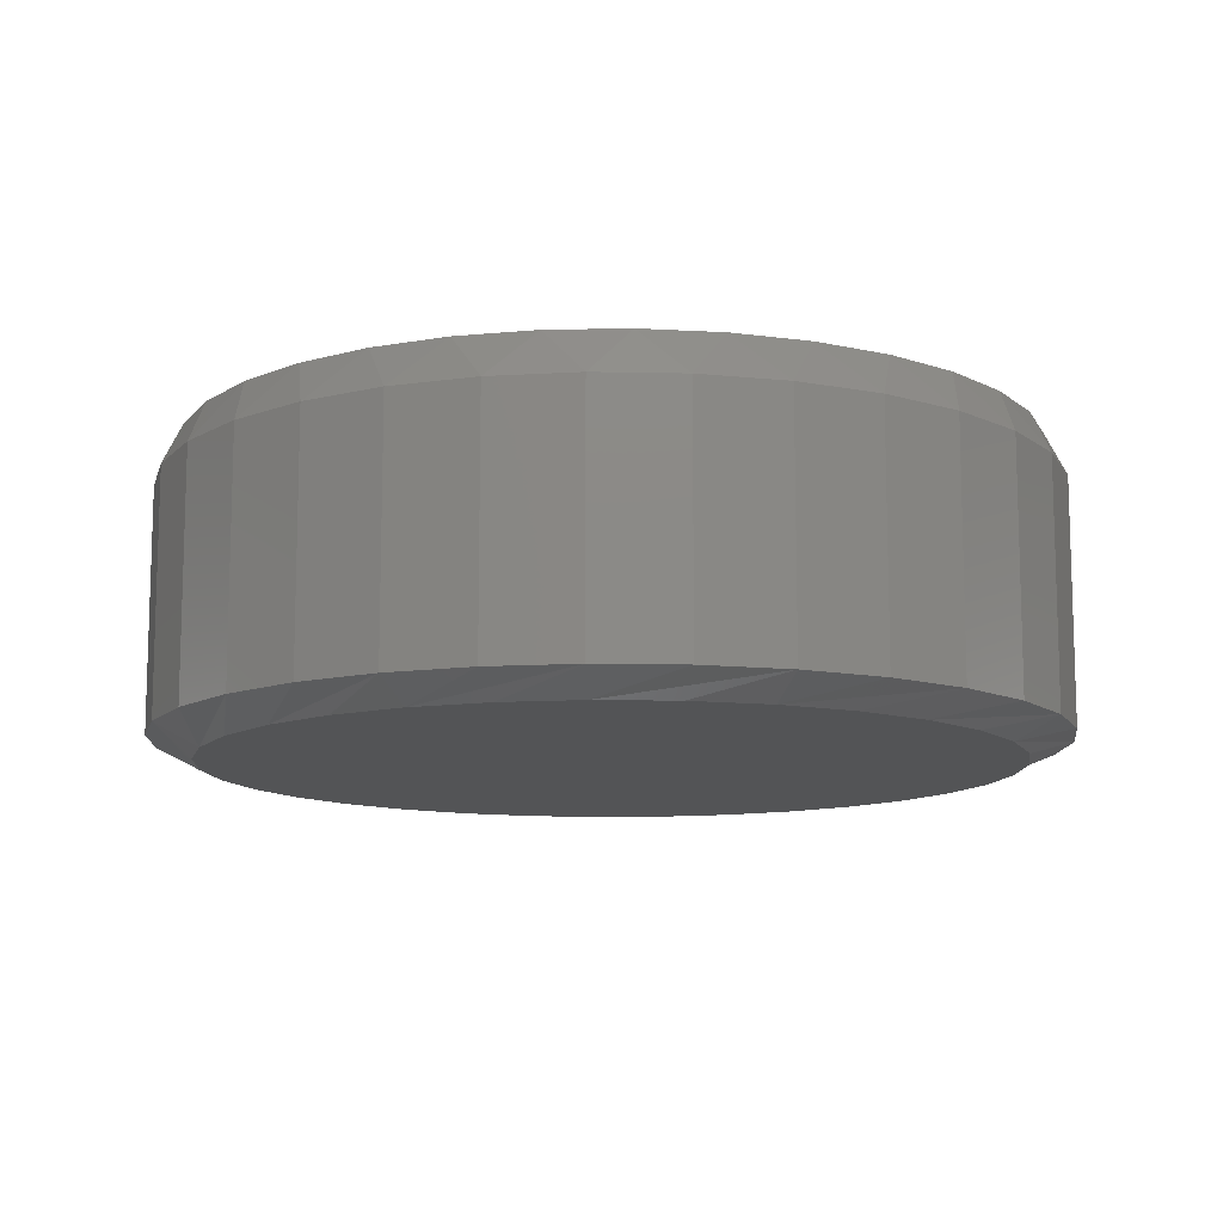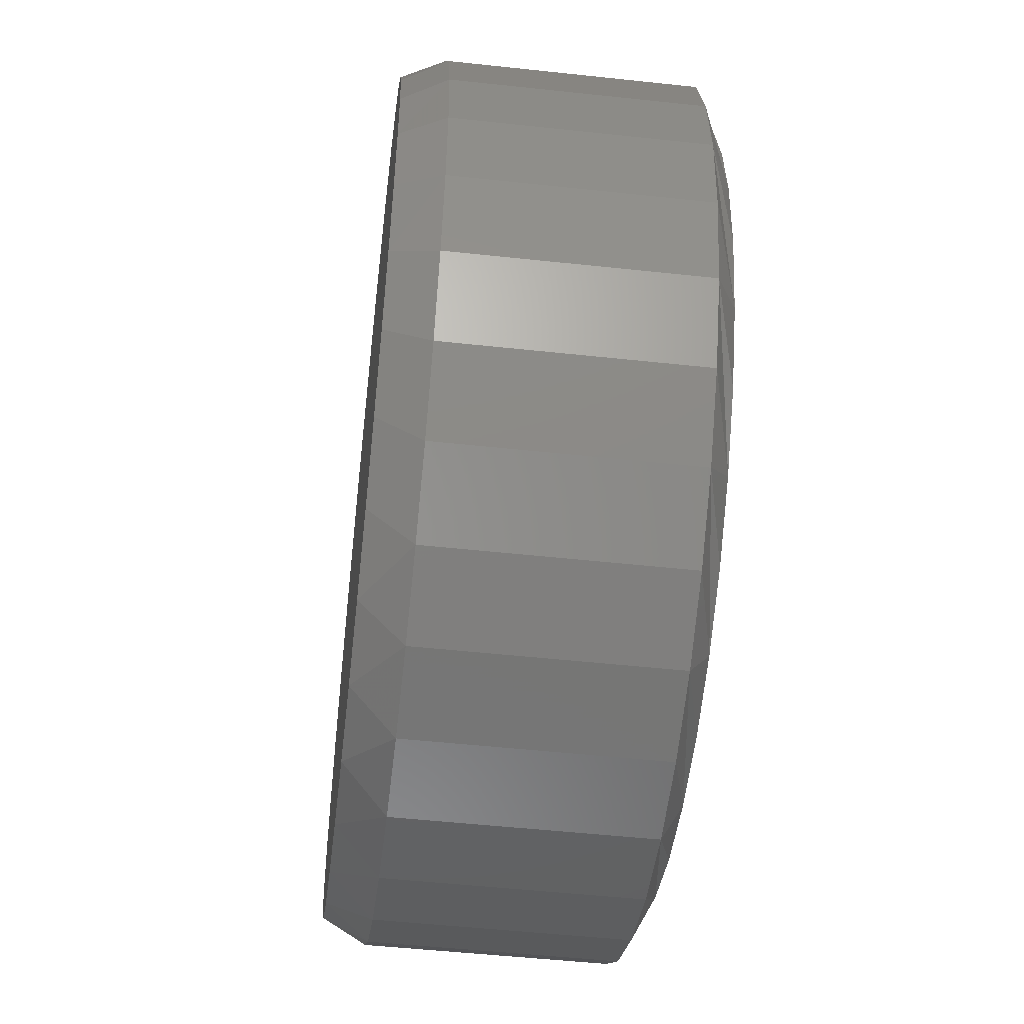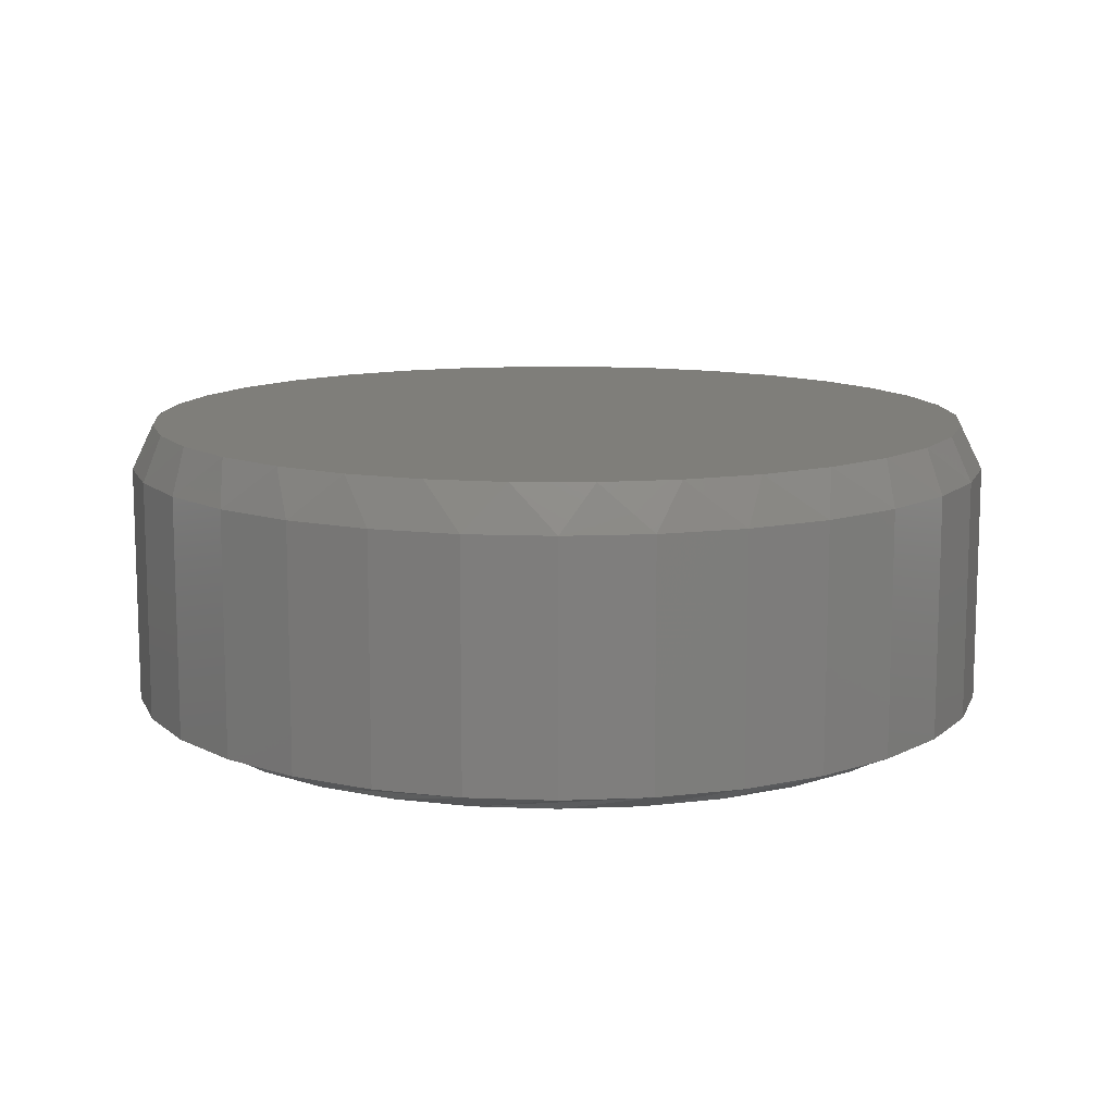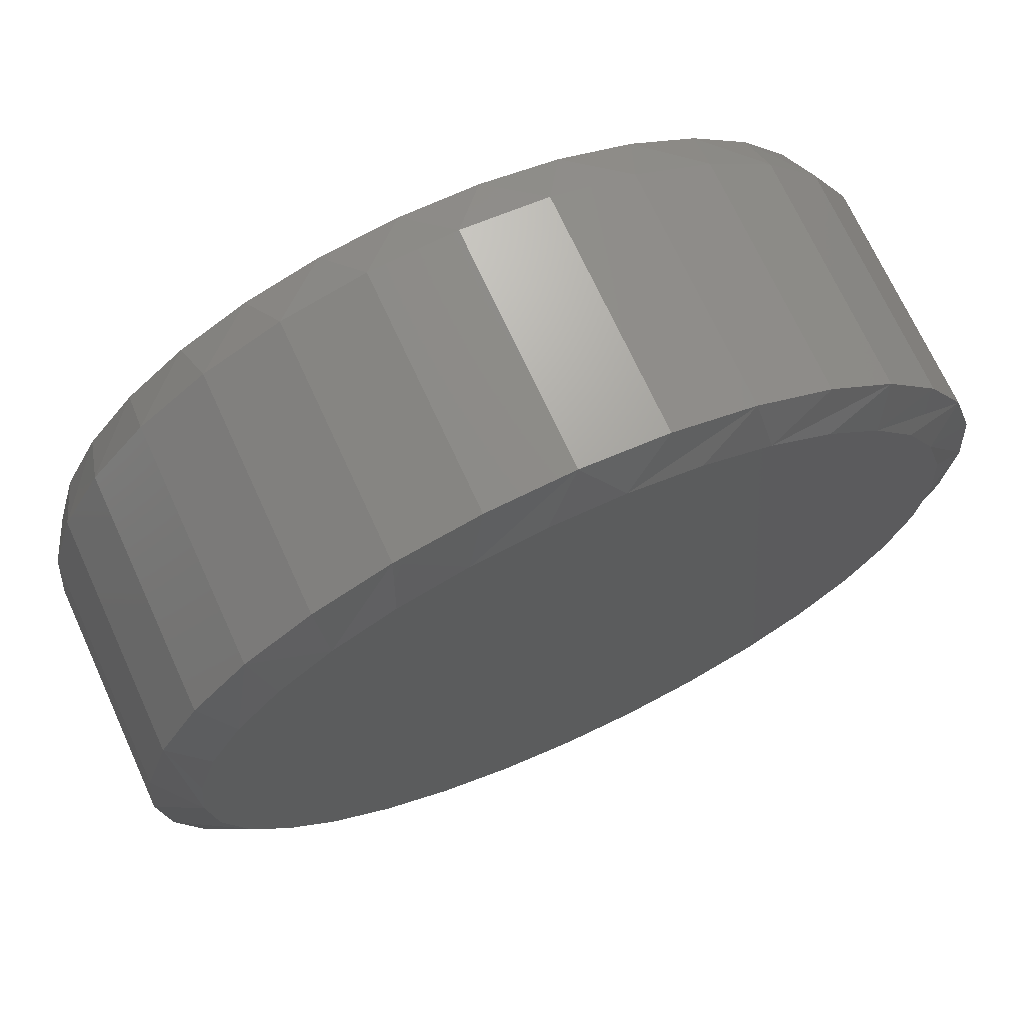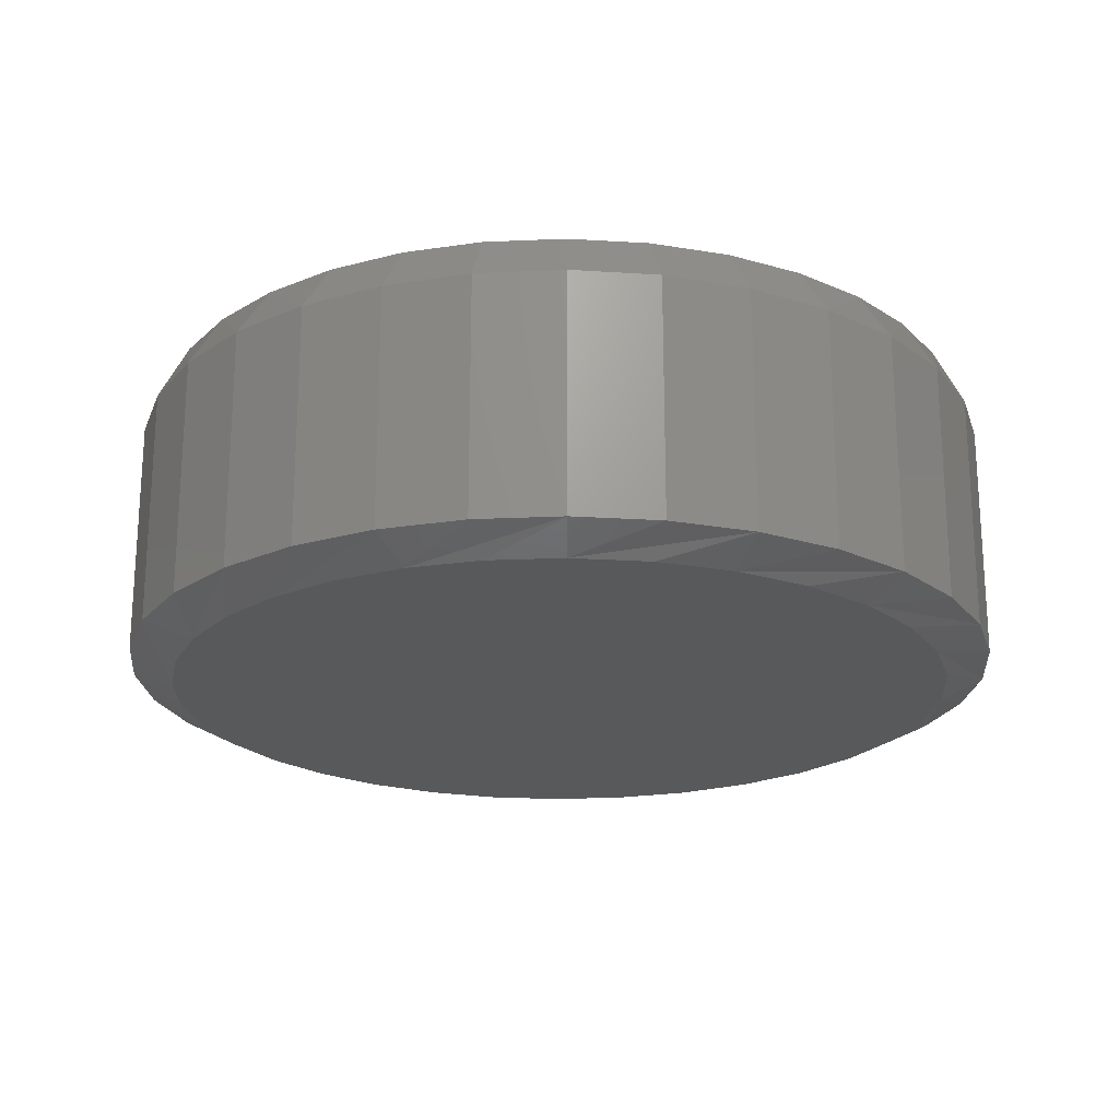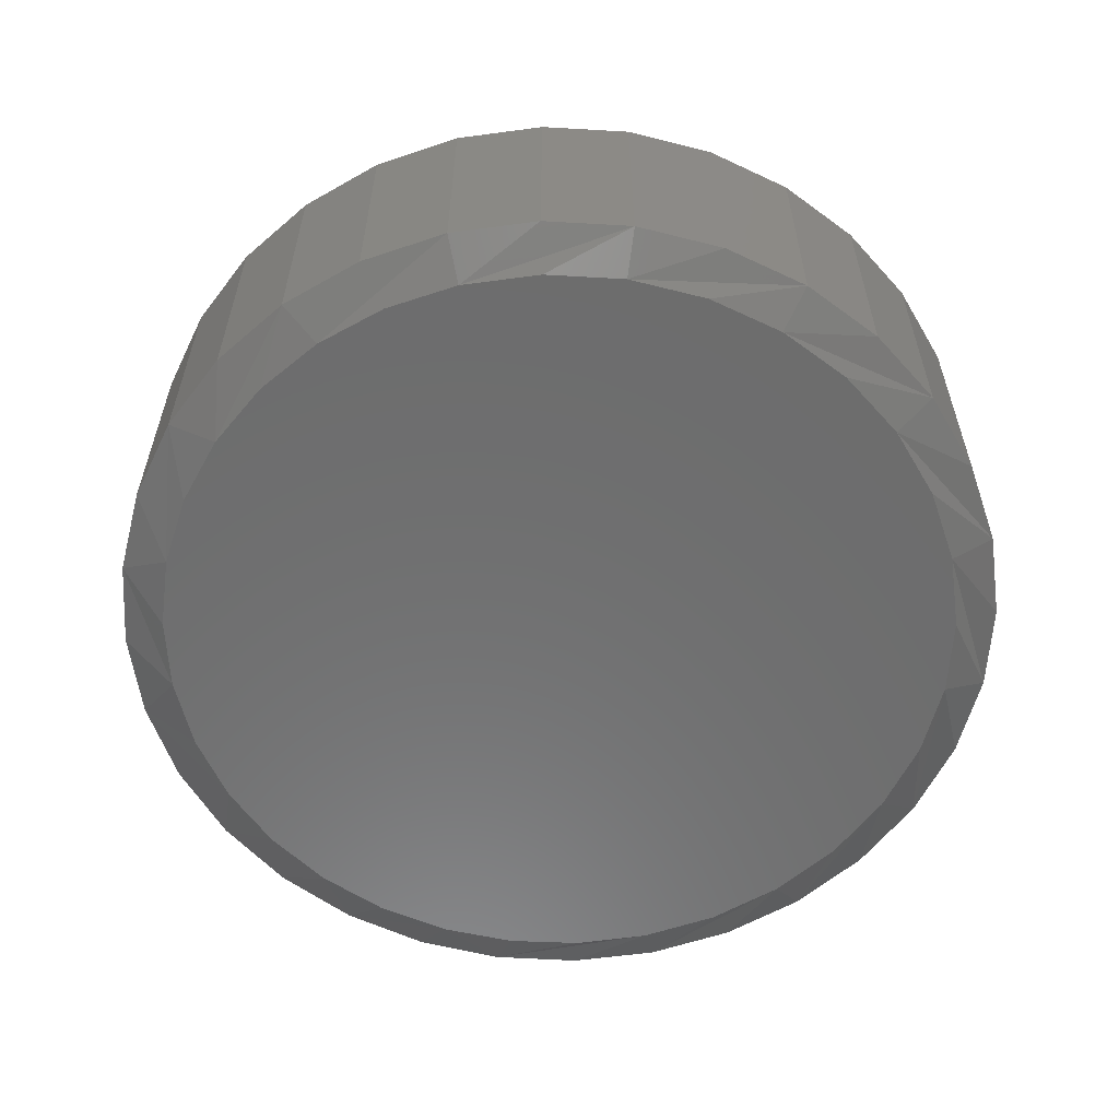
<metadata>
{"format":"stl","ext":"stl","renderer":"f3d","projection":"perspective","resolution":1024,"background":"white","views":[{"elev":-11.4,"azim":2.7,"up":"+Z"},{"elev":-51.6,"azim":83.3,"up":"+Y"},{"elev":11.6,"azim":11.1,"up":"+Z"},{"elev":70.5,"azim":155.4,"up":"+Y"},{"elev":-21.2,"azim":-90.9,"up":"+Z"},{"elev":-58.9,"azim":-76.5,"up":"+Z"}]}
</metadata>
<code>
# stl→obj: 131 verts, 258 faces
v 0.6868 -0.006003 0.007812
v 0.6868 -0.006003 0.09375
v 0.6838 -0.03681 0.007812
v 0.6838 -0.03681 0.09375
v 0.6748 -0.06643 0.007812
v 0.6748 -0.06643 0.09375
v 0.6602 -0.09372 0.007812
v 0.6602 -0.09372 0.09375
v 0.6406 -0.1177 0.007812
v 0.6406 -0.1177 0.09375
v 0.6167 -0.1373 0.007812
v 0.6167 -0.1373 0.09375
v 0.5894 -0.1519 0.007812
v 0.5894 -0.1519 0.09375
v 0.5598 -0.1609 0.007812
v 0.5598 -0.1609 0.09375
v 0.5289 -0.1639 0.007812
v 0.5289 -0.1639 0.09375
v 0.4981 -0.1609 0.007812
v 0.4981 -0.1609 0.09375
v 0.4685 -0.1519 0.007812
v 0.4685 -0.1519 0.09375
v 0.4412 -0.1373 0.007812
v 0.4412 -0.1373 0.09375
v 0.4173 -0.1177 0.007812
v 0.4173 -0.1177 0.09375
v 0.3977 -0.09372 0.007812
v 0.3977 -0.09372 0.09375
v 0.3831 -0.06643 0.007812
v 0.3831 -0.06643 0.09375
v 0.3741 -0.03681 0.007812
v 0.3741 -0.03681 0.09375
v 0.3711 -0.006003 0.007812
v 0.3711 -0.006003 0.09375
v 0.3741 0.0248 0.007812
v 0.3741 0.0248 0.09375
v 0.3831 0.05442 0.007812
v 0.3831 0.05442 0.09375
v 0.3977 0.08172 0.007812
v 0.3977 0.08172 0.09375
v 0.4173 0.1056 0.007812
v 0.4173 0.1056 0.09375
v 0.4412 0.1253 0.007812
v 0.4412 0.1253 0.09375
v 0.4685 0.1399 0.007812
v 0.4685 0.1399 0.09375
v 0.4981 0.1489 0.007812
v 0.4981 0.1489 0.09375
v 0.5289 0.1519 0.007812
v 0.5289 0.1519 0.09375
v 0.5598 0.1489 0.007812
v 0.5598 0.1489 0.09375
v 0.5894 0.1399 0.007812
v 0.5894 0.1399 0.09375
v 0.6167 0.1253 0.007812
v 0.6167 0.1253 0.09375
v 0.6406 0.1056 0.007812
v 0.6406 0.1056 0.09375
v 0.6602 0.08172 0.007812
v 0.6602 0.08172 0.09375
v 0.6748 0.05442 0.007812
v 0.6748 0.05442 0.09375
v 0.6838 0.0248 0.007812
v 0.6838 0.0248 0.09375
v 0.5428 0.1434 0.1094
v 0.5151 0.1434 0.1094
v 0.4879 0.1383 0.1094
v 0.57 0.1383 0.1094
v 0.462 0.1283 0.1094
v 0.5958 0.1283 0.1094
v 0.5958 -0.1404 0.1094
v 0.4879 -0.1504 0.1094
v 0.57 -0.1504 0.1094
v 0.5151 -0.1554 0.1094
v 0.5428 -0.1554 0.1094
v 0.6194 0.1138 0.1094
v 0.4385 0.1138 0.1094
v 0.6399 0.09511 0.1094
v 0.418 0.09511 0.1094
v 0.6565 0.07301 0.1094
v 0.4013 0.073 0.1094
v 0.6689 0.04821 0.1094
v 0.389 0.04821 0.1094
v 0.6765 0.02157 0.1094
v 0.3814 0.02157 0.1094
v 0.679 -0.006003 0.1094
v 0.3789 -0.006005 0.1094
v 0.6765 -0.03358 0.1094
v 0.3814 -0.03358 0.1094
v 0.6689 -0.06022 0.1094
v 0.389 -0.06022 0.1094
v 0.6565 -0.08501 0.1094
v 0.4013 -0.08501 0.1094
v 0.6399 -0.1071 0.1094
v 0.418 -0.1071 0.1094
v 0.6194 -0.1258 0.1094
v 0.4385 -0.1258 0.1094
v 0.462 -0.1404 0.1094
v 0.49 0.1308 0
v 0.5158 0.1357 0
v 0.5421 0.1357 0
v 0.5679 0.1308 0
v 0.4655 0.1214 0
v 0.5924 0.1214 0
v 0.5567 -0.1455 0
v 0.5012 -0.1455 0
v 0.5834 -0.1374 0
v 0.5289 -0.1483 0
v 0.4745 -0.1374 0
v 0.4499 -0.1243 0
v 0.608 -0.1243 0
v 0.4283 -0.1066 0
v 0.6295 -0.1066 0
v 0.4107 -0.08504 0
v 0.6472 -0.08504 0
v 0.3975 -0.06045 0
v 0.6604 -0.06045 0
v 0.3894 -0.03376 0
v 0.6685 -0.03376 0
v 0.3867 -0.006005 0
v 0.6712 -0.006003 0
v 0.3891 0.02014 0
v 0.6688 0.02014 0
v 0.3963 0.04539 0
v 0.6616 0.04539 0
v 0.408 0.06889 0
v 0.6499 0.06889 0
v 0.4238 0.08984 0
v 0.6341 0.08984 0
v 0.4432 0.1075 0
v 0.6147 0.1075 0
f 1 2 3
f 3 2 4
f 3 4 5
f 5 4 6
f 5 6 7
f 7 6 8
f 7 8 9
f 9 8 10
f 9 10 11
f 11 10 12
f 11 12 13
f 13 12 14
f 13 14 15
f 15 14 16
f 15 16 17
f 17 16 18
f 17 18 19
f 19 18 20
f 19 20 21
f 21 20 22
f 21 22 23
f 23 22 24
f 23 24 25
f 25 24 26
f 25 26 27
f 27 26 28
f 27 28 29
f 29 28 30
f 29 30 31
f 31 30 32
f 31 32 33
f 33 32 34
f 33 34 35
f 35 34 36
f 35 36 37
f 37 36 38
f 37 38 39
f 39 38 40
f 39 40 41
f 41 40 42
f 41 42 43
f 43 42 44
f 43 44 45
f 45 44 46
f 45 46 47
f 47 46 48
f 47 48 49
f 49 48 50
f 49 50 51
f 51 50 52
f 51 52 53
f 53 52 54
f 53 54 55
f 55 54 56
f 55 56 57
f 57 56 58
f 57 58 59
f 59 58 60
f 59 60 61
f 61 60 62
f 61 62 63
f 63 62 64
f 63 64 1
f 1 64 2
f 65 66 67
f 65 67 68
f 68 67 69
f 68 69 70
f 71 72 73
f 73 72 74
f 73 74 75
f 70 69 76
f 76 69 77
f 76 77 78
f 78 77 79
f 78 79 80
f 80 79 81
f 80 81 82
f 82 81 83
f 82 83 84
f 84 83 85
f 84 85 86
f 86 85 87
f 86 87 88
f 88 87 89
f 88 89 90
f 90 89 91
f 90 91 92
f 92 91 93
f 92 93 94
f 94 93 95
f 94 95 96
f 96 95 97
f 96 97 71
f 71 97 98
f 71 98 72
f 64 62 82
f 62 60 80
f 82 62 80
f 60 58 78
f 80 60 78
f 58 56 76
f 78 58 76
f 56 54 70
f 76 56 70
f 54 52 68
f 70 54 68
f 52 50 65
f 68 52 65
f 67 66 48
f 66 50 48
f 65 50 66
f 69 67 46
f 67 48 46
f 77 69 44
f 69 46 44
f 79 77 42
f 77 44 42
f 81 79 40
f 79 42 40
f 38 83 81
f 81 40 38
f 83 38 36
f 83 36 85
f 85 36 34
f 85 34 87
f 82 84 64
f 64 84 86
f 64 86 2
f 32 30 91
f 30 28 93
f 91 30 93
f 28 26 95
f 93 28 95
f 26 24 97
f 95 26 97
f 24 22 98
f 97 24 98
f 22 20 72
f 98 22 72
f 20 18 74
f 72 20 74
f 73 75 16
f 75 18 16
f 74 18 75
f 71 73 14
f 73 16 14
f 96 71 12
f 71 14 12
f 94 96 10
f 96 12 10
f 92 94 8
f 94 10 8
f 6 90 92
f 92 8 6
f 90 6 4
f 90 4 88
f 88 4 2
f 88 2 86
f 91 89 32
f 32 89 87
f 32 87 34
f 99 100 101
f 102 99 101
f 103 99 102
f 104 103 102
f 105 106 107
f 108 106 105
f 106 109 107
f 107 109 110
f 107 110 111
f 111 110 112
f 111 112 113
f 113 112 114
f 113 114 115
f 115 114 116
f 115 116 117
f 117 116 118
f 117 118 119
f 119 118 120
f 119 120 121
f 121 120 122
f 121 122 123
f 123 122 124
f 123 124 125
f 125 124 126
f 125 126 127
f 127 126 128
f 127 128 129
f 129 128 130
f 129 130 131
f 131 130 103
f 131 103 104
f 3 5 117
f 29 118 116
f 27 29 116
f 25 27 116
f 25 116 114
f 25 114 112
f 23 25 112
f 21 23 112
f 21 112 110
f 21 110 109
f 19 21 109
f 17 19 109
f 17 109 106
f 17 106 108
f 15 17 108
f 13 15 108
f 13 108 105
f 13 105 107
f 11 13 107
f 9 11 107
f 9 107 111
f 9 111 113
f 7 9 113
f 5 7 113
f 5 113 115
f 5 115 117
f 1 3 117
f 1 117 119
f 1 119 121
f 120 118 29
f 120 29 31
f 120 31 33
f 127 57 59
f 59 61 127
f 127 61 125
f 131 53 55
f 55 57 131
f 131 57 129
f 102 49 51
f 51 53 102
f 102 53 104
f 100 45 47
f 47 49 100
f 100 49 101
f 103 41 43
f 43 45 103
f 103 45 99
f 128 37 39
f 39 41 128
f 128 41 130
f 35 37 124
f 124 37 126
f 61 123 125
f 57 127 129
f 53 131 104
f 49 102 101
f 45 100 99
f 41 103 130
f 37 128 126
f 33 35 124
f 33 124 122
f 33 122 120
f 121 123 61
f 121 61 63
f 121 63 1

</code>
